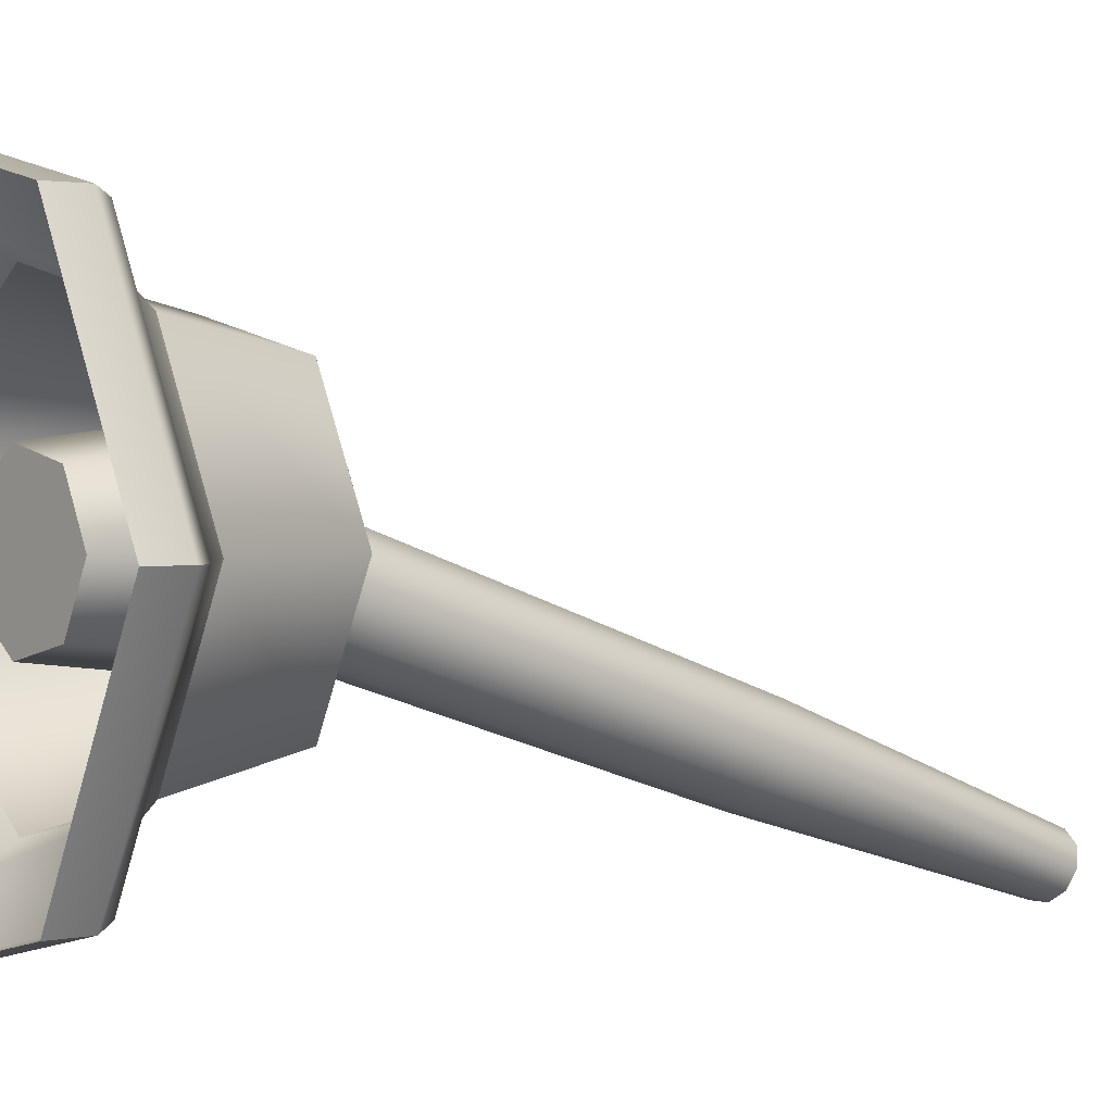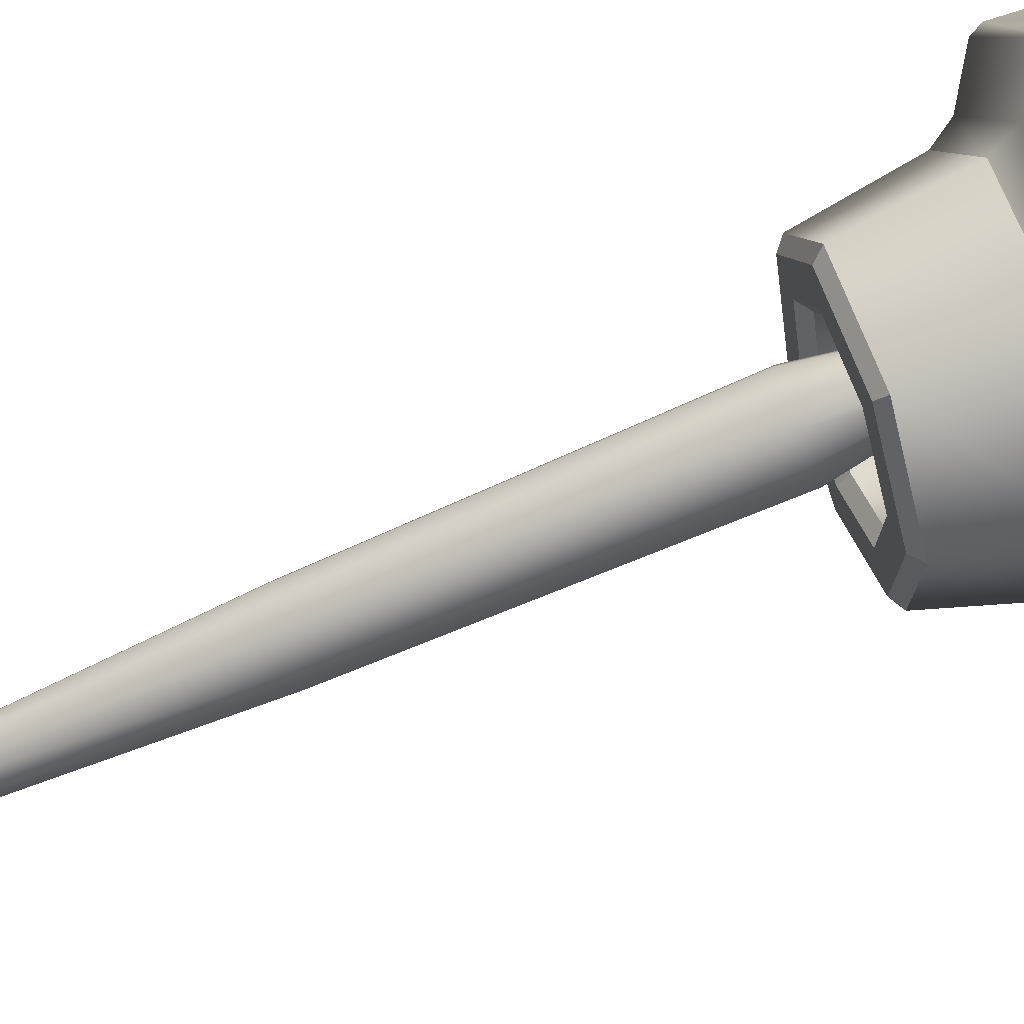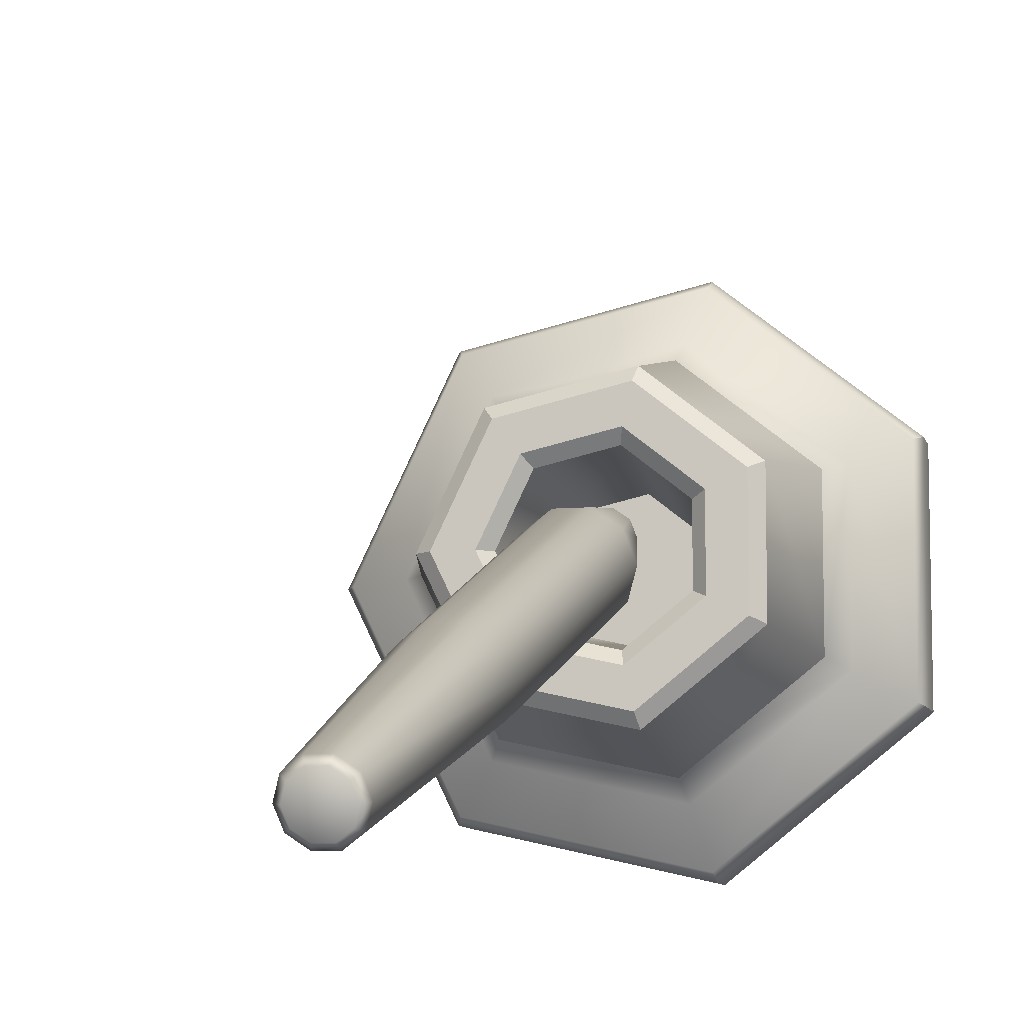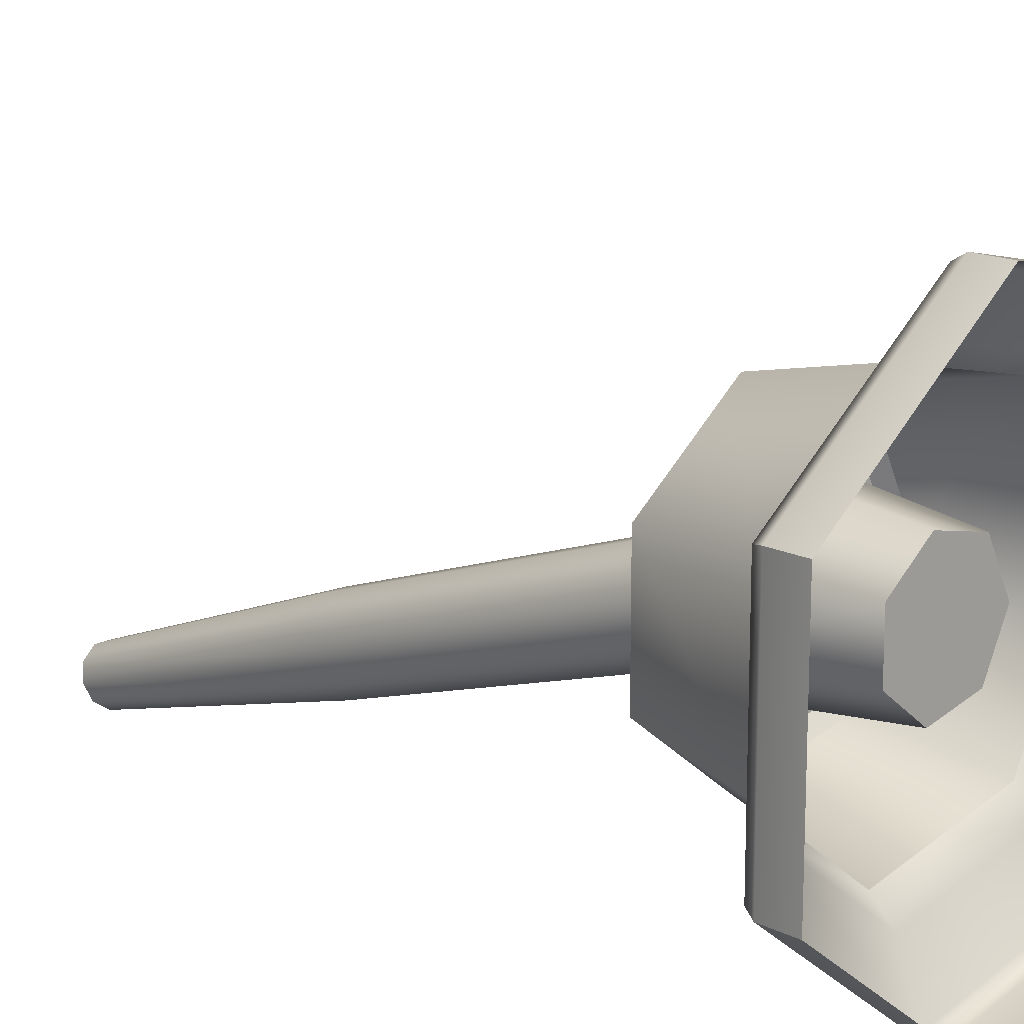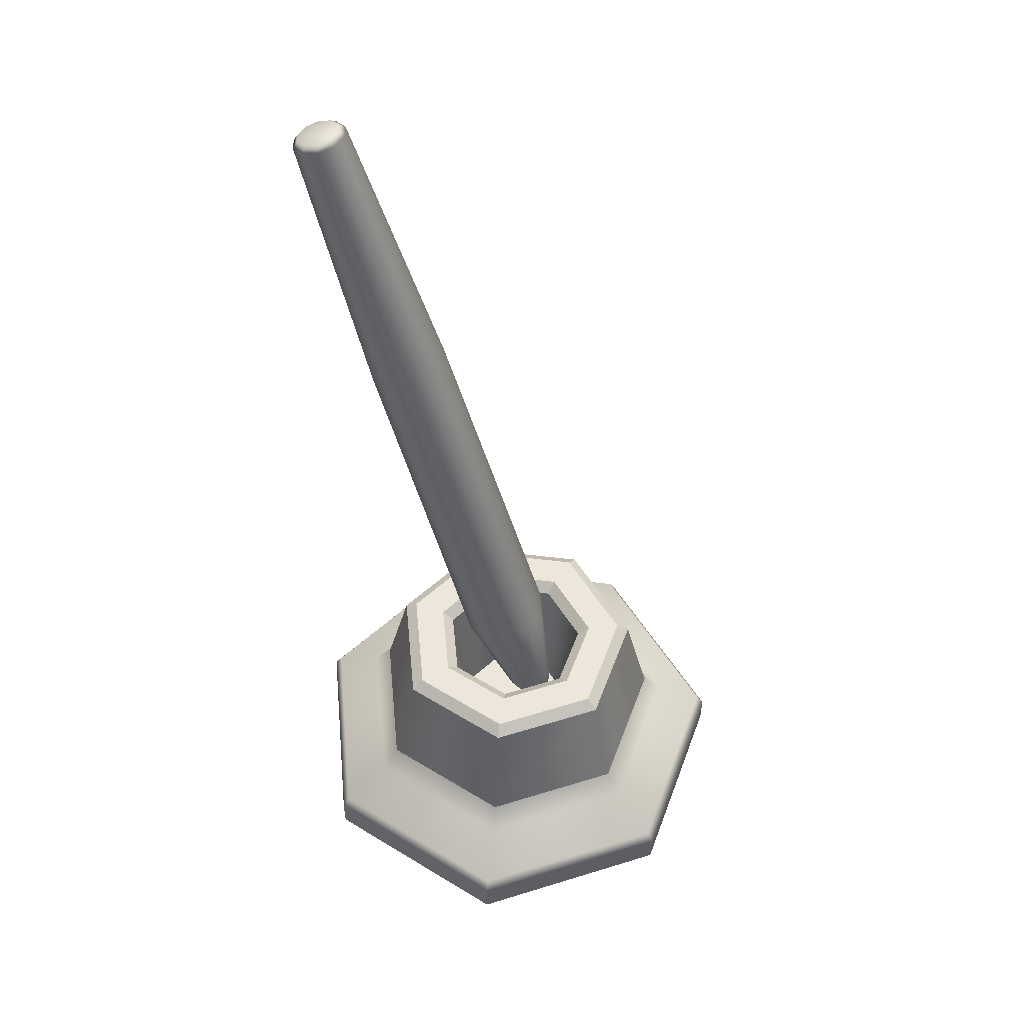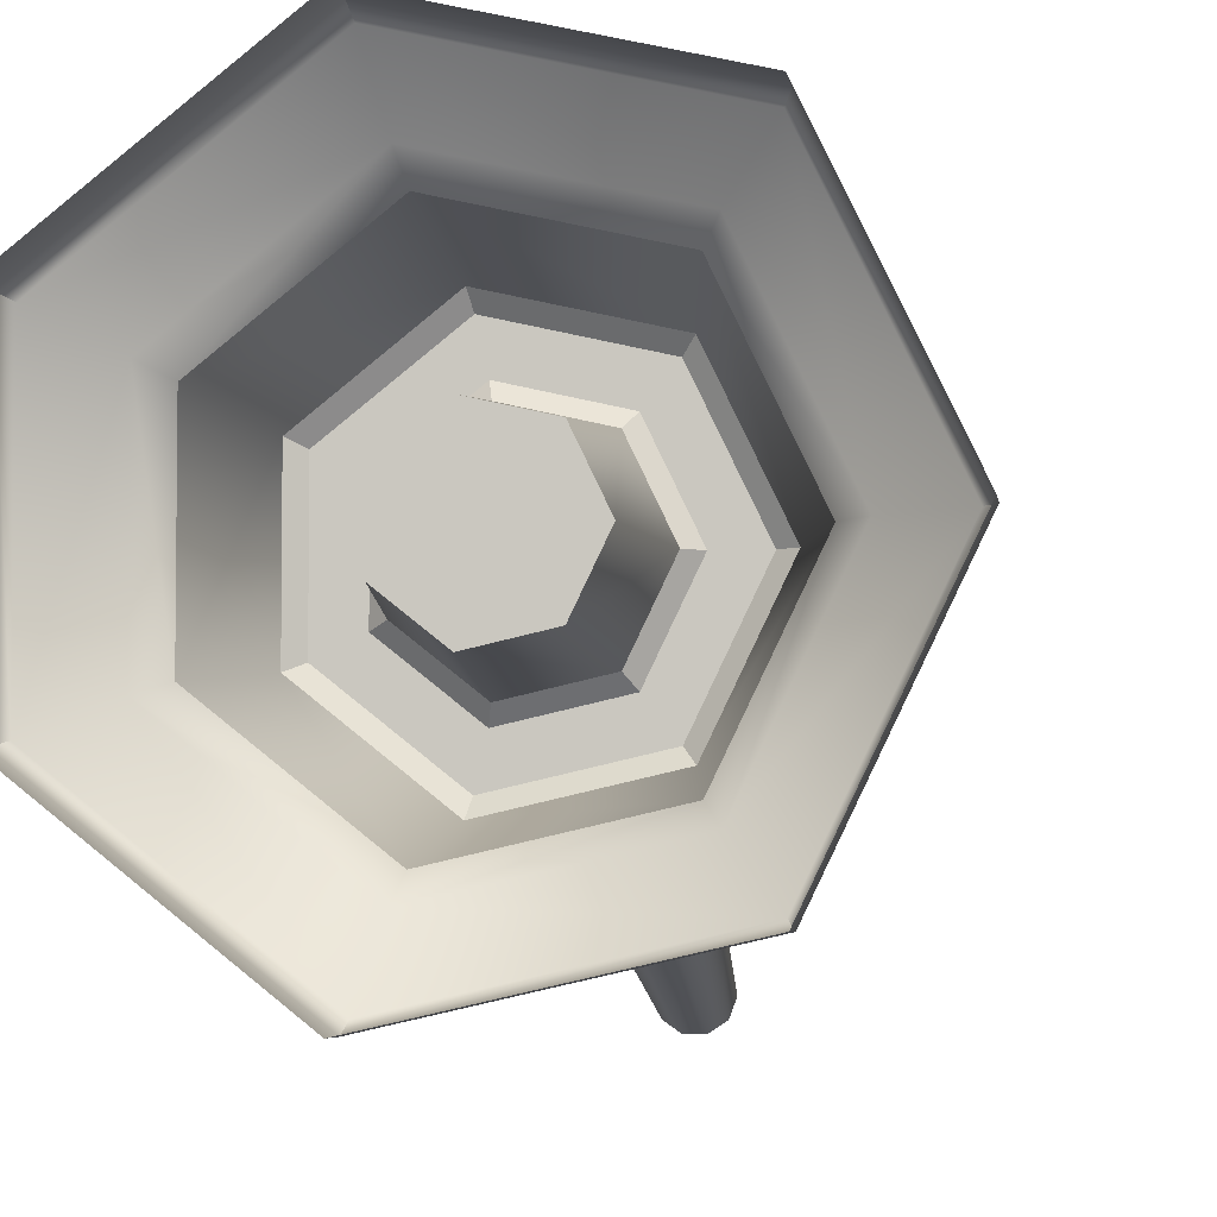
<metadata>
{"format":"obj","ext":"obj","renderer":"f3d","projection":"perspective","resolution":1024,"background":"white","views":[{"elev":1.7,"azim":50.3,"up":"+Z"},{"elev":73.7,"azim":-108.2,"up":"+Z"},{"elev":-8.9,"azim":-167.0,"up":"+Z"},{"elev":16.1,"azim":-44.7,"up":"+Z"},{"elev":53.4,"azim":-56.9,"up":"+Y"},{"elev":-4.9,"azim":7.6,"up":"+Z"}]}
</metadata>
<code>
g default
v 0.01939 -0.696 0.07876
v 0.007408 -0.6987 0.07049
v -0.007408 -0.6987 0.07049
v -0.01939 -0.696 0.07876
v -0.02397 -0.6916 0.09215
v -0.01939 -0.6872 0.1055
v -0.007408 -0.6845 0.1138
v 0.007408 -0.6845 0.1138
v 0.01939 -0.6872 0.1055
v 0.02397 -0.6916 0.09215
v 0 -0.7181 0.1009
v 0 0.8771 -0.4243
v 0.07325 -0.4254 -0.05152
v 0.02798 -0.4357 -0.08276
v -0.02798 -0.4357 -0.08276
v -0.07325 -0.4254 -0.05152
v -0.09054 -0.4088 -0.000973
v -0.07325 -0.3921 0.04957
v -0.02798 -0.3818 0.08081
v 0.02798 -0.3818 0.08081
v 0.07325 -0.3921 0.04957
v 0.09054 -0.4088 -0.000973
v 0.06554 0.3069 -0.2867
v 0.08101 0.3218 -0.2415
v 0.06554 0.3366 -0.1963
v 0.02503 0.3458 -0.1683
v -0.02503 0.3458 -0.1683
v -0.06554 0.3366 -0.1963
v -0.08101 0.3218 -0.2415
v -0.06554 0.3069 -0.2867
v -0.02503 0.2977 -0.3147
v 0.02503 0.2977 -0.3147
v 0.03987 -0.6366 0.04354
v 0.01523 -0.6422 0.02653
v -0.01523 -0.6422 0.02653
v -0.03987 -0.6366 0.04354
v -0.04929 -0.6275 0.07105
v -0.03987 -0.6185 0.09857
v -0.01523 -0.6129 0.1156
v 0.01523 -0.6129 0.1156
v 0.03987 -0.6185 0.09857
v 0.04929 -0.6275 0.07105
v 0.03474 0.8692 -0.4483
v 0.04418 0.8574 -0.4516
v 0.01327 0.8643 -0.4631
v 0.01688 0.8512 -0.4705
v -0.01327 0.8643 -0.4631
v -0.01688 0.8512 -0.4705
v -0.03474 0.8692 -0.4483
v -0.04418 0.8574 -0.4516
v -0.04294 0.8771 -0.4243
v -0.05461 0.8674 -0.4211
v -0.03474 0.885 -0.4003
v -0.04418 0.8774 -0.3906
v -0.01327 0.8898 -0.3855
v -0.01688 0.8836 -0.3718
v 0.01327 0.8898 -0.3855
v 0.01688 0.8836 -0.3718
v 0.03474 0.885 -0.4003
v 0.04418 0.8774 -0.3906
v 0.04294 0.8771 -0.4243
v 0.05461 0.8674 -0.4211
v 0.2769 -0.904 -0.3415
v -0.1313 -0.904 -0.4347
v -0.4586 -0.904 -0.1736
v -0.4586 -0.904 0.245
v -0.1313 -0.904 0.5061
v 0.2769 -0.904 0.4129
v 0.4586 -0.904 0.0357
v 0.05778 -0.7391 -0.06056
v -0.04638 -0.7391 -0.08433
v -0.01898 -0.7391 0.0357
v -0.1299 -0.7391 -0.01772
v -0.1299 -0.7391 0.08912
v -0.04638 -0.7391 0.1557
v 0.05778 -0.7391 0.132
v 0.1041 -0.7391 0.0357
v 0.2032 -0.7498 -0.2491
v 0.1805 -0.7011 -0.2202
v -0.1049 -0.7498 -0.3193
v -0.09636 -0.7012 -0.2834
v -0.352 -0.7498 -0.1223
v -0.3184 -0.7013 -0.1063
v -0.352 -0.7498 0.1937
v -0.3184 -0.7013 0.1777
v -0.1049 -0.7498 0.3907
v -0.09636 -0.7012 0.3548
v 0.2032 -0.7498 0.3205
v 0.1805 -0.7011 0.2916
v 0.3403 -0.7499 0.0357
v 0.3037 -0.7011 0.0357
v 0.2769 -0.8368 -0.3415
v 0.2672 -0.8107 -0.3293
v -0.1313 -0.8368 -0.4347
v -0.1278 -0.8107 -0.4195
v -0.4586 -0.8368 -0.1736
v -0.4446 -0.8107 -0.1669
v -0.4586 -0.8368 0.245
v -0.4446 -0.8107 0.2383
v -0.1313 -0.8368 0.5061
v -0.1278 -0.8107 0.4909
v 0.2769 -0.8368 0.4129
v 0.2672 -0.8107 0.4007
v 0.4586 -0.8368 0.0357
v 0.443 -0.8107 0.0357
v 0.1336 -0.4546 -0.1577
v 0.1496 -0.4736 -0.178
v -0.0757 -0.4546 -0.2056
v -0.08167 -0.4735 -0.2308
v -0.2436 -0.4546 -0.07169
v -0.2671 -0.4734 -0.08288
v -0.2436 -0.4546 0.1431
v -0.2671 -0.4734 0.1543
v -0.07568 -0.4546 0.2769
v -0.08167 -0.4735 0.3022
v 0.1336 -0.4546 0.2291
v 0.1496 -0.4736 0.2494
v 0.2267 -0.4546 0.0357
v 0.2525 -0.4736 0.0357
v 0.0909 -0.4546 -0.1042
v 0.07553 -0.4747 -0.08473
v -0.06043 -0.4546 -0.1387
v -0.05479 -0.4747 -0.1145
v -0.1817 -0.4546 -0.04187
v -0.1593 -0.4747 -0.03114
v -0.1817 -0.4546 0.1133
v -0.1593 -0.4747 0.1025
v -0.06042 -0.4546 0.21
v -0.05479 -0.4747 0.1859
v 0.09087 -0.4546 0.1755
v 0.07553 -0.4747 0.1561
v 0.1583 -0.4546 0.0357
v 0.1335 -0.4748 0.0357
g SM_Pen_Holder
f 13 14 32 23
f 14 15 31 32
f 15 16 30 31
f 16 17 29 30
f 17 18 28 29
f 18 19 27 28
f 19 20 26 27
f 20 21 25 26
f 21 22 24 25
f 22 13 23 24
f 2 1 11
f 3 2 11
f 4 3 11
f 5 4 11
f 6 5 11
f 7 6 11
f 8 7 11
f 9 8 11
f 10 9 11
f 1 10 11
f 33 34 14 13
f 34 35 15 14
f 35 36 16 15
f 36 37 17 16
f 37 38 18 17
f 38 39 19 18
f 39 40 20 19
f 40 41 21 20
f 41 42 22 21
f 42 33 13 22
f 1 2 34 33
f 2 3 35 34
f 3 4 36 35
f 4 5 37 36
f 5 6 38 37
f 6 7 39 38
f 7 8 40 39
f 8 9 41 40
f 9 10 42 41
f 10 1 33 42
f 43 44 46 45
f 44 43 61 62
f 45 46 48 47
f 47 48 50 49
f 49 50 52 51
f 51 52 54 53
f 53 54 56 55
f 55 56 58 57
f 57 58 60 59
f 59 60 62 61
f 43 45 12
f 45 47 12
f 47 49 12
f 49 51 12
f 51 53 12
f 53 55 12
f 55 57 12
f 57 59 12
f 59 61 12
f 61 43 12
f 24 23 44 62
f 25 24 62 60
f 26 25 60 58
f 27 26 58 56
f 28 27 56 54
f 29 28 54 52
f 30 29 52 50
f 31 30 50 48
f 32 31 48 46
f 23 32 46 44
f 70 71 72
f 71 73 72
f 73 74 72
f 74 75 72
f 75 76 72
f 76 77 72
f 77 70 72
f 78 79 91 90
f 79 78 80 81
f 81 80 82 83
f 83 82 84 85
f 85 84 86 87
f 87 86 88 89
f 89 88 90 91
f 92 93 105 104
f 93 92 94 95
f 95 94 96 97
f 97 96 98 99
f 99 98 100 101
f 101 100 102 103
f 103 102 104 105
f 63 64 94 92
f 64 65 96 94
f 65 66 98 96
f 66 67 100 98
f 67 68 102 100
f 68 69 104 102
f 69 63 92 104
f 93 95 80 78
f 95 97 82 80
f 97 99 84 82
f 99 101 86 84
f 101 103 88 86
f 103 105 90 88
f 105 93 78 90
f 106 107 109 108
f 107 106 118 119
f 108 109 111 110
f 110 111 113 112
f 112 113 115 114
f 114 115 117 116
f 116 117 119 118
f 120 121 133 132
f 121 120 122 123
f 123 122 124 125
f 125 124 126 127
f 127 126 128 129
f 129 128 130 131
f 131 130 132 133
f 106 108 122 120
f 108 110 124 122
f 110 112 126 124
f 112 114 128 126
f 114 116 130 128
f 116 118 132 130
f 118 106 120 132
f 121 123 71 70
f 123 125 73 71
f 125 127 74 73
f 127 129 75 74
f 129 131 76 75
f 131 133 77 76
f 133 121 70 77
f 79 81 109 107
f 81 83 111 109
f 83 85 113 111
f 85 87 115 113
f 87 89 117 115
f 89 91 119 117
f 91 79 107 119

</code>
